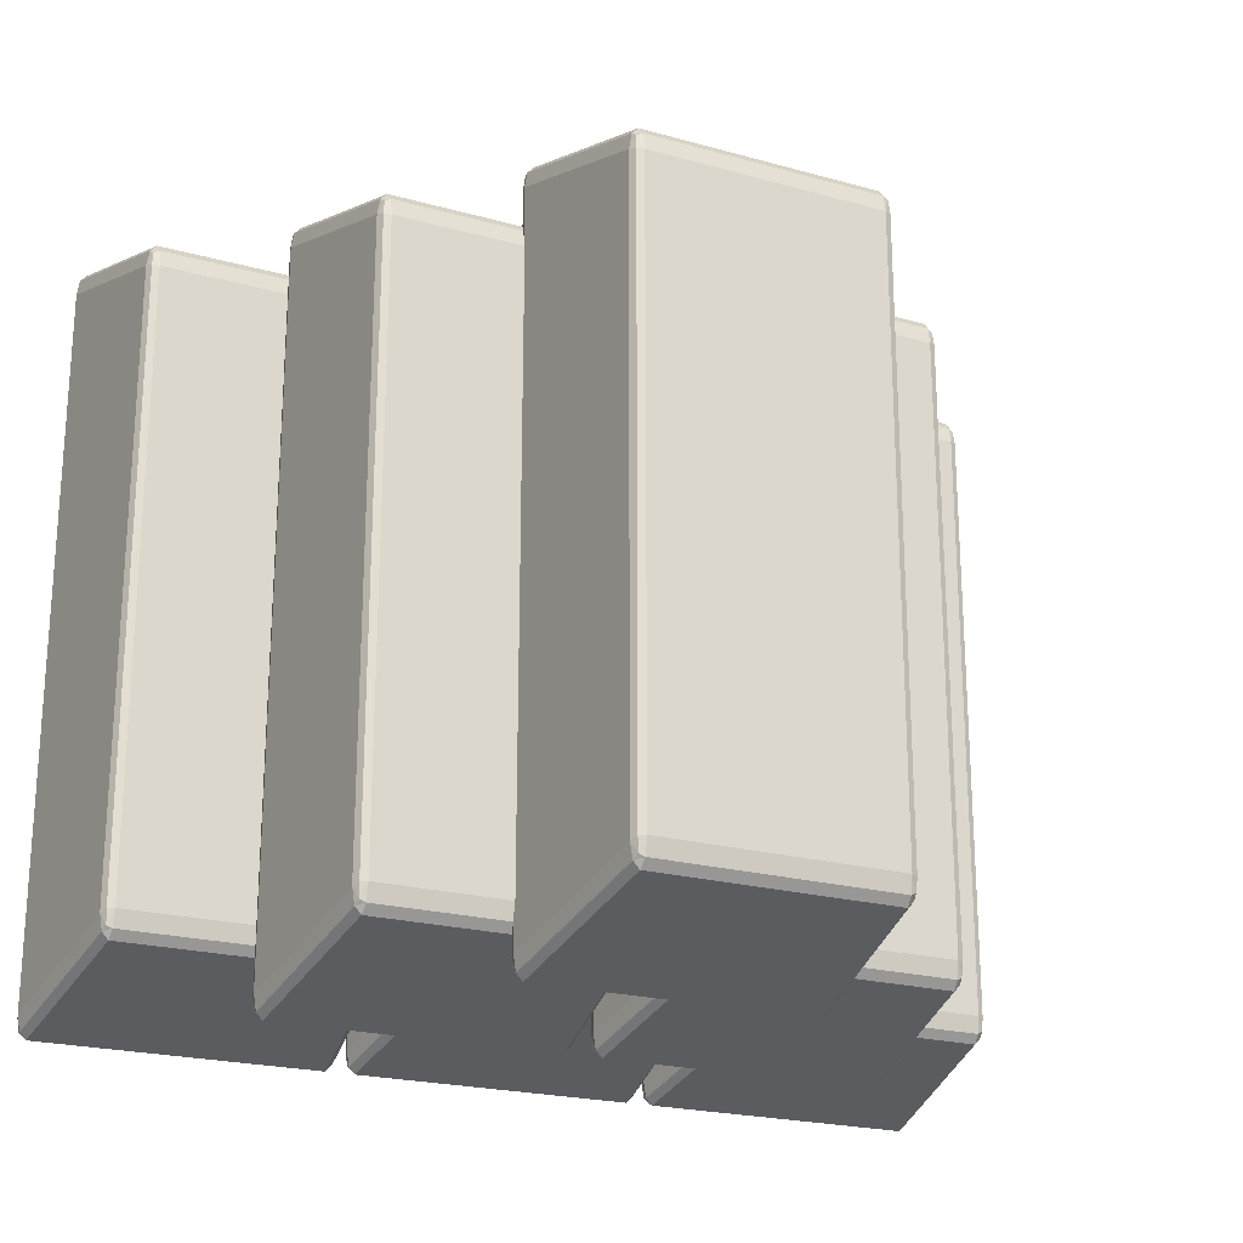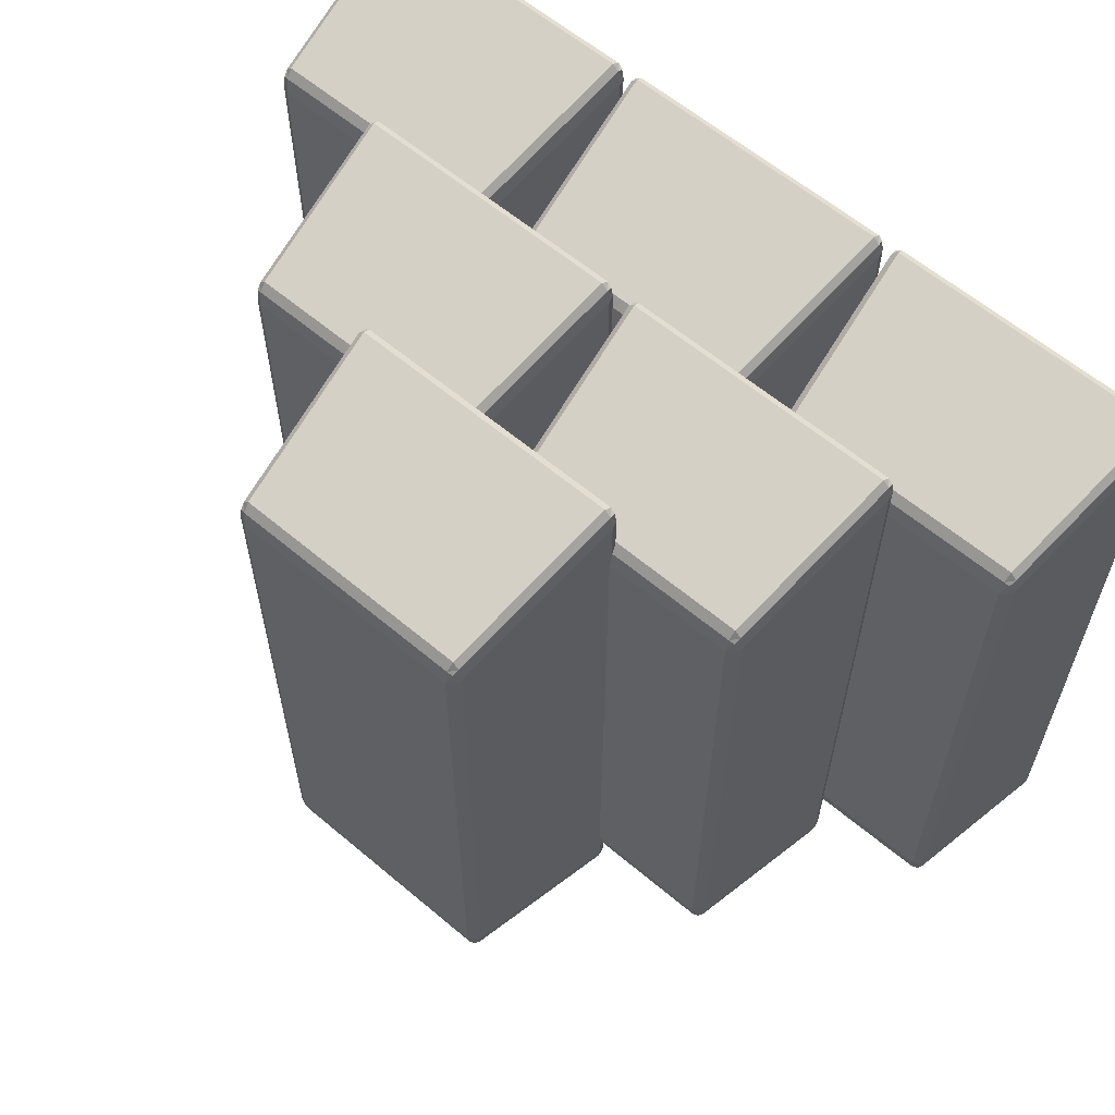
<metadata>
{"format":"obj","ext":"obj","renderer":"f3d","projection":"perspective","resolution":1024,"background":"white","views":[{"elev":-21.8,"azim":153.9,"up":"+Z"},{"elev":60.8,"azim":-139.3,"up":"+Z"}]}
</metadata>
<code>
o Gold_Ingots_Cube.045
v -0.4185 -0.001022 0.2844
v -0.4175 0.007004 0.3001
v -0.4246 0.007004 0.282
v -0.4182 0.001329 0.2965
v -0.4221 0.00237 0.2938
v -0.4225 0.007004 0.2947
v -0.4232 0.001329 0.2837
v -0.4021 0.1448 0.2607
v -0.4013 0.1528 0.2404
v -0.4092 0.1448 0.2426
v -0.4015 0.1504 0.2538
v -0.4057 0.1494 0.2517
v -0.4065 0.1504 0.241
v -0.4071 0.1448 0.2553
v -0.4185 -0.001022 -0.2844
v -0.4246 0.007004 -0.282
v -0.4175 0.007004 -0.3001
v -0.4232 0.001329 -0.2837
v -0.4221 0.00237 -0.2938
v -0.4225 0.007004 -0.2947
v -0.4182 0.001329 -0.2965
v -0.4013 0.1528 -0.2404
v -0.4021 0.1448 -0.2607
v -0.4092 0.1448 -0.2426
v -0.4015 0.1504 -0.2538
v -0.4057 0.1494 -0.2517
v -0.4071 0.1448 -0.2553
v -0.4065 0.1504 -0.241
v -0.1962 -0.001022 0.2844
v -0.19 0.007004 0.282
v -0.1971 0.007004 0.3001
v -0.1915 0.001329 0.2837
v -0.1925 0.00237 0.2938
v -0.1921 0.007004 0.2947
v -0.1965 0.001329 0.2965
v -0.2134 0.1528 0.2404
v -0.2125 0.1448 0.2607
v -0.2054 0.1448 0.2426
v -0.2131 0.1504 0.2538
v -0.2089 0.1494 0.2517
v -0.2075 0.1448 0.2553
v -0.2081 0.1504 0.241
v -0.1962 -0.001022 -0.2844
v -0.1971 0.007004 -0.3001
v -0.19 0.007004 -0.282
v -0.1965 0.001329 -0.2965
v -0.1925 0.00237 -0.2938
v -0.1921 0.007004 -0.2947
v -0.1915 0.001329 -0.2837
v -0.2134 0.1528 -0.2404
v -0.2054 0.1448 -0.2426
v -0.2125 0.1448 -0.2607
v -0.2081 0.1504 -0.241
v -0.2089 0.1494 -0.2517
v -0.2075 0.1448 -0.2553
v -0.2131 0.1504 -0.2538
v -0.1765 -0.001022 0.2844
v -0.1755 0.007004 0.3001
v -0.1826 0.007004 0.282
v -0.1762 0.001329 0.2965
v -0.1801 0.00237 0.2938
v -0.1805 0.007004 0.2947
v -0.1812 0.001329 0.2837
v -0.1601 0.1448 0.2607
v -0.1593 0.1528 0.2404
v -0.1672 0.1448 0.2426
v -0.1595 0.1504 0.2538
v -0.1637 0.1494 0.2517
v -0.1645 0.1504 0.241
v -0.1651 0.1448 0.2553
v -0.1765 -0.001022 -0.2844
v -0.1826 0.007004 -0.282
v -0.1755 0.007004 -0.3001
v -0.1812 0.001329 -0.2837
v -0.1801 0.00237 -0.2938
v -0.1805 0.007004 -0.2947
v -0.1762 0.001329 -0.2965
v -0.1593 0.1528 -0.2404
v -0.1601 0.1448 -0.2607
v -0.1672 0.1448 -0.2426
v -0.1595 0.1504 -0.2538
v -0.1637 0.1494 -0.2517
v -0.1651 0.1448 -0.2553
v -0.1645 0.1504 -0.241
v 0.04583 -0.001022 0.2844
v 0.05195 0.007004 0.282
v 0.04487 0.007004 0.3001
v 0.05054 0.001329 0.2837
v 0.04949 0.00237 0.2938
v 0.04987 0.007004 0.2947
v 0.04553 0.001329 0.2965
v 0.02863 0.1528 0.2404
v 0.02947 0.1448 0.2607
v 0.03655 0.1448 0.2426
v 0.02886 0.1504 0.2538
v 0.03305 0.1494 0.2517
v 0.03447 0.1448 0.2553
v 0.03387 0.1504 0.241
v 0.04583 -0.001022 -0.2844
v 0.04487 0.007004 -0.3001
v 0.05195 0.007004 -0.282
v 0.04553 0.001329 -0.2965
v 0.04949 0.00237 -0.2938
v 0.04987 0.007004 -0.2947
v 0.05054 0.001329 -0.2837
v 0.02863 0.1528 -0.2404
v 0.03655 0.1448 -0.2426
v 0.02947 0.1448 -0.2607
v 0.03387 0.1504 -0.241
v 0.03305 0.1494 -0.2517
v 0.03447 0.1448 -0.2553
v 0.02886 0.1504 -0.2538
v 0.06701 -0.001022 0.2844
v 0.06796 0.007004 0.3001
v 0.06088 0.007004 0.282
v 0.0673 0.001329 0.2965
v 0.06334 0.00237 0.2938
v 0.06297 0.007004 0.2947
v 0.06229 0.001329 0.2837
v 0.08336 0.1448 0.2607
v 0.08421 0.1528 0.2404
v 0.07628 0.1448 0.2426
v 0.08397 0.1504 0.2538
v 0.07978 0.1494 0.2517
v 0.07896 0.1504 0.241
v 0.07837 0.1448 0.2553
v 0.06701 -0.001022 -0.2844
v 0.06088 0.007004 -0.282
v 0.06796 0.007004 -0.3001
v 0.06229 0.001329 -0.2837
v 0.06334 0.00237 -0.2938
v 0.06297 0.007004 -0.2947
v 0.0673 0.001329 -0.2965
v 0.08421 0.1528 -0.2404
v 0.08336 0.1448 -0.2607
v 0.07628 0.1448 -0.2426
v 0.08397 0.1504 -0.2538
v 0.07978 0.1494 -0.2517
v 0.07837 0.1448 -0.2553
v 0.07896 0.1504 -0.241
v 0.2893 -0.001022 0.2844
v 0.2954 0.007004 0.282
v 0.2884 0.007004 0.3001
v 0.294 0.001329 0.2837
v 0.293 0.00237 0.2938
v 0.2934 0.007004 0.2947
v 0.289 0.001329 0.2965
v 0.2721 0.1528 0.2404
v 0.273 0.1448 0.2607
v 0.28 0.1448 0.2426
v 0.2724 0.1504 0.2538
v 0.2765 0.1494 0.2517
v 0.278 0.1448 0.2553
v 0.2774 0.1504 0.241
v 0.2893 -0.001022 -0.2844
v 0.2884 0.007004 -0.3001
v 0.2954 0.007004 -0.282
v 0.289 0.001329 -0.2965
v 0.293 0.00237 -0.2938
v 0.2934 0.007004 -0.2947
v 0.294 0.001329 -0.2837
v 0.2721 0.1528 -0.2404
v 0.28 0.1448 -0.2426
v 0.273 0.1448 -0.2607
v 0.2774 0.1504 -0.241
v 0.2765 0.1494 -0.2517
v 0.278 0.1448 -0.2553
v 0.2724 0.1504 -0.2538
v 0.1702 0.1527 -0.2914
v 0.1693 0.1607 -0.3071
v 0.1763 0.1607 -0.289
v 0.1699 0.155 -0.3035
v 0.1739 0.1561 -0.3008
v 0.1743 0.1607 -0.3018
v 0.1749 0.155 -0.2907
v 0.1539 0.2984 -0.2677
v 0.153 0.3065 -0.2475
v 0.1609 0.2984 -0.2496
v 0.1532 0.3041 -0.2609
v 0.1574 0.3031 -0.2588
v 0.1583 0.3041 -0.248
v 0.1589 0.2984 -0.2624
v 0.1702 0.1527 0.2774
v 0.1763 0.1607 0.2749
v 0.1693 0.1607 0.293
v 0.1749 0.155 0.2766
v 0.1739 0.1561 0.2867
v 0.1743 0.1607 0.2877
v 0.1699 0.155 0.2894
v 0.153 0.3065 0.2334
v 0.1539 0.2984 0.2536
v 0.1609 0.2984 0.2355
v 0.1532 0.3041 0.2468
v 0.1574 0.3031 0.2447
v 0.1589 0.2984 0.2483
v 0.1583 0.3041 0.234
v -0.05209 0.1527 -0.2914
v -0.05822 0.1607 -0.289
v -0.05114 0.1607 -0.3071
v -0.05681 0.155 -0.2907
v -0.05576 0.1561 -0.3008
v -0.05613 0.1607 -0.3018
v -0.0518 0.155 -0.3035
v -0.0349 0.3065 -0.2475
v -0.03574 0.2984 -0.2677
v -0.04282 0.2984 -0.2496
v -0.03513 0.3041 -0.2609
v -0.03932 0.3031 -0.2588
v -0.04073 0.2984 -0.2624
v -0.04014 0.3041 -0.248
v -0.05209 0.1527 0.2774
v -0.05114 0.1607 0.293
v -0.05822 0.1607 0.2749
v -0.0518 0.155 0.2894
v -0.05576 0.1561 0.2867
v -0.05613 0.1607 0.2877
v -0.05681 0.155 0.2766
v -0.0349 0.3065 0.2334
v -0.04282 0.2984 0.2355
v -0.03574 0.2984 0.2536
v -0.04014 0.3041 0.234
v -0.03932 0.3031 0.2447
v -0.04073 0.2984 0.2483
v -0.03513 0.3041 0.2468
v -0.07996 0.1527 -0.2914
v -0.08092 0.1607 -0.3071
v -0.07384 0.1607 -0.289
v -0.08026 0.155 -0.3035
v -0.0763 0.1561 -0.3008
v -0.07592 0.1607 -0.3018
v -0.07525 0.155 -0.2907
v -0.09632 0.2984 -0.2677
v -0.09716 0.3065 -0.2475
v -0.08924 0.2984 -0.2496
v -0.09693 0.3041 -0.2609
v -0.09274 0.3031 -0.2588
v -0.09192 0.3041 -0.248
v -0.09132 0.2984 -0.2624
v -0.07996 0.1527 0.2774
v -0.07384 0.1607 0.2749
v -0.08092 0.1607 0.293
v -0.07525 0.155 0.2766
v -0.0763 0.1561 0.2867
v -0.07592 0.1607 0.2877
v -0.08026 0.155 0.2894
v -0.09716 0.3065 0.2334
v -0.09632 0.2984 0.2536
v -0.08924 0.2984 0.2355
v -0.09693 0.3041 0.2468
v -0.09274 0.3031 0.2447
v -0.09132 0.2984 0.2483
v -0.09192 0.3041 0.234
v -0.3023 0.1527 -0.2914
v -0.3084 0.1607 -0.289
v -0.3013 0.1607 -0.3071
v -0.307 0.155 -0.2907
v -0.3059 0.1561 -0.3008
v -0.3063 0.1607 -0.3018
v -0.302 0.155 -0.3035
v -0.2851 0.3065 -0.2475
v -0.2859 0.2984 -0.2677
v -0.293 0.2984 -0.2496
v -0.2853 0.3041 -0.2609
v -0.2895 0.3031 -0.2588
v -0.2909 0.2984 -0.2624
v -0.2903 0.3041 -0.248
v -0.3023 0.1527 0.2774
v -0.3013 0.1607 0.293
v -0.3084 0.1607 0.2749
v -0.302 0.155 0.2894
v -0.3059 0.1561 0.2867
v -0.3063 0.1607 0.2877
v -0.307 0.155 0.2766
v -0.2851 0.3065 0.2334
v -0.293 0.2984 0.2355
v -0.2859 0.2984 0.2536
v -0.2903 0.3041 0.234
v -0.2895 0.3031 0.2447
v -0.2909 0.2984 0.2483
v -0.2853 0.3041 0.2468
v -0.1765 0.2969 0.2844
v -0.1755 0.3049 0.3001
v -0.1826 0.3049 0.282
v -0.1762 0.2992 0.2965
v -0.1801 0.3003 0.2938
v -0.1805 0.3049 0.2947
v -0.1812 0.2992 0.2837
v -0.1601 0.4426 0.2607
v -0.1593 0.4507 0.2404
v -0.1672 0.4426 0.2426
v -0.1595 0.4483 0.2538
v -0.1637 0.4473 0.2517
v -0.1645 0.4483 0.241
v -0.1651 0.4426 0.2553
v -0.1765 0.2969 -0.2844
v -0.1826 0.3049 -0.282
v -0.1755 0.3049 -0.3001
v -0.1812 0.2992 -0.2837
v -0.1801 0.3003 -0.2938
v -0.1805 0.3049 -0.2947
v -0.1762 0.2992 -0.2965
v -0.1593 0.4507 -0.2404
v -0.1601 0.4426 -0.2607
v -0.1672 0.4426 -0.2426
v -0.1595 0.4483 -0.2538
v -0.1637 0.4473 -0.2517
v -0.1651 0.4426 -0.2553
v -0.1645 0.4483 -0.241
v 0.04583 0.2969 0.2844
v 0.05195 0.3049 0.282
v 0.04487 0.3049 0.3001
v 0.05054 0.2992 0.2837
v 0.04949 0.3003 0.2938
v 0.04987 0.3049 0.2947
v 0.04553 0.2992 0.2965
v 0.02863 0.4507 0.2404
v 0.02947 0.4426 0.2607
v 0.03655 0.4426 0.2426
v 0.02886 0.4483 0.2538
v 0.03305 0.4473 0.2517
v 0.03447 0.4426 0.2553
v 0.03387 0.4483 0.241
v 0.04583 0.2969 -0.2844
v 0.04487 0.3049 -0.3001
v 0.05195 0.3049 -0.282
v 0.04553 0.2992 -0.2965
v 0.04949 0.3003 -0.2938
v 0.04987 0.3049 -0.2947
v 0.05054 0.2992 -0.2837
v 0.02863 0.4507 -0.2404
v 0.03655 0.4426 -0.2426
v 0.02947 0.4426 -0.2607
v 0.03387 0.4483 -0.241
v 0.03305 0.4473 -0.2517
v 0.03447 0.4426 -0.2553
v 0.02886 0.4483 -0.2538
f 37 2 31
f 51 30 45
f 22 36 50
f 10 16 3
f 23 44 17
f 1 5 7
f 6 4 2
f 7 6 3
f 11 14 8
f 9 12 11
f 10 12 13
f 15 19 21
f 20 18 16
f 21 20 17
f 22 26 28
f 27 25 23
f 24 26 27
f 29 33 35
f 34 32 30
f 35 34 31
f 36 40 42
f 41 39 37
f 38 40 41
f 43 47 49
f 48 46 44
f 49 48 45
f 50 54 56
f 51 54 53
f 56 55 52
f 1 18 15
f 7 16 18
f 8 6 2
f 14 3 6
f 22 13 9
f 28 10 13
f 23 20 27
f 27 16 24
f 15 46 43
f 21 44 46
f 50 25 22
f 56 23 25
f 45 55 51
f 48 52 55
f 43 32 29
f 49 30 32
f 36 53 50
f 42 51 53
f 37 34 41
f 41 30 38
f 1 35 4
f 35 2 4
f 9 39 36
f 11 37 39
f 43 1 15
f 93 58 87
f 107 86 101
f 78 92 106
f 66 72 59
f 79 100 73
f 57 61 63
f 62 60 58
f 63 62 59
f 67 70 64
f 65 68 67
f 66 68 69
f 71 75 77
f 76 74 72
f 77 76 73
f 78 82 84
f 83 81 79
f 80 82 83
f 85 89 91
f 90 88 86
f 91 90 87
f 92 96 98
f 97 95 93
f 94 96 97
f 99 103 105
f 104 102 100
f 105 104 101
f 106 110 112
f 107 110 109
f 112 111 108
f 57 74 71
f 63 72 74
f 64 62 58
f 70 59 62
f 78 69 65
f 84 66 69
f 79 76 83
f 83 72 80
f 99 77 102
f 77 100 102
f 106 81 78
f 112 79 81
f 101 111 107
f 104 108 111
f 99 88 85
f 105 86 88
f 92 109 106
f 98 107 109
f 93 90 97
f 97 86 94
f 57 91 60
f 91 58 60
f 65 95 92
f 67 93 95
f 99 57 71
f 149 114 143
f 163 142 157
f 134 148 162
f 122 128 115
f 135 156 129
f 113 117 119
f 118 116 114
f 119 118 115
f 123 126 120
f 121 124 123
f 122 124 125
f 127 131 133
f 132 130 128
f 133 132 129
f 134 138 140
f 139 137 135
f 136 138 139
f 141 145 147
f 146 144 142
f 147 146 143
f 148 152 154
f 153 151 149
f 150 152 153
f 155 159 161
f 160 158 156
f 161 160 157
f 162 166 168
f 163 166 165
f 168 167 164
f 113 130 127
f 119 128 130
f 120 118 114
f 126 115 118
f 134 125 121
f 140 122 125
f 135 132 139
f 139 128 136
f 127 158 155
f 133 156 158
f 162 137 134
f 168 135 137
f 157 167 163
f 160 164 167
f 155 144 141
f 161 142 144
f 148 165 162
f 154 163 165
f 149 146 153
f 153 142 150
f 113 147 116
f 147 114 116
f 121 151 148
f 123 149 151
f 155 113 127
f 205 170 199
f 213 206 198
f 190 204 218
f 171 192 184
f 185 220 212
f 169 173 175
f 174 172 170
f 175 174 171
f 179 182 176
f 177 180 179
f 178 180 181
f 183 187 189
f 188 186 184
f 189 188 185
f 190 194 196
f 195 193 191
f 192 194 195
f 197 201 203
f 202 200 198
f 203 202 199
f 204 208 210
f 209 207 205
f 206 208 209
f 211 215 217
f 216 214 212
f 217 216 213
f 218 222 224
f 219 222 221
f 224 223 220
f 169 186 183
f 186 171 184
f 176 174 170
f 182 171 174
f 190 181 177
f 196 178 181
f 191 188 195
f 195 184 192
f 211 189 214
f 189 212 214
f 218 193 190
f 224 191 193
f 213 223 219
f 216 220 223
f 211 200 197
f 200 213 198
f 204 221 218
f 210 219 221
f 205 202 209
f 209 198 206
f 197 172 169
f 203 170 172
f 177 207 204
f 179 205 207
f 211 169 183
f 261 226 255
f 269 262 254
f 246 260 274
f 234 240 227
f 241 276 268
f 225 229 231
f 230 228 226
f 231 230 227
f 235 238 232
f 233 236 235
f 234 236 237
f 239 243 245
f 244 242 240
f 245 244 241
f 246 250 252
f 251 249 247
f 248 250 251
f 253 257 259
f 258 256 254
f 259 258 255
f 260 264 266
f 265 263 261
f 262 264 265
f 267 271 273
f 272 270 268
f 273 272 269
f 274 278 280
f 275 278 277
f 280 279 276
f 225 242 239
f 231 240 242
f 232 230 226
f 238 227 230
f 246 237 233
f 252 234 237
f 247 244 251
f 251 240 248
f 267 245 270
f 245 268 270
f 274 249 246
f 249 276 247
f 269 279 275
f 272 276 279
f 267 256 253
f 273 254 256
f 260 277 274
f 277 262 275
f 261 258 265
f 265 254 262
f 253 228 225
f 259 226 228
f 233 263 260
f 235 261 263
f 267 225 239
f 317 282 311
f 331 310 325
f 302 316 330
f 290 296 283
f 303 324 297
f 281 285 287
f 286 284 282
f 287 286 283
f 291 294 288
f 289 292 291
f 290 292 293
f 295 299 301
f 300 298 296
f 301 300 297
f 302 306 308
f 307 305 303
f 304 306 307
f 309 313 315
f 314 312 310
f 315 314 311
f 316 320 322
f 321 319 317
f 318 320 321
f 323 327 329
f 328 326 324
f 329 328 325
f 330 334 336
f 331 334 333
f 336 335 332
f 281 298 295
f 287 296 298
f 288 286 282
f 294 283 286
f 302 293 289
f 308 290 293
f 303 300 307
f 307 296 304
f 323 301 326
f 301 324 326
f 330 305 302
f 336 303 305
f 325 335 331
f 328 332 335
f 323 312 309
f 329 310 312
f 316 333 330
f 322 331 333
f 317 314 321
f 321 310 318
f 309 284 281
f 315 282 284
f 289 319 316
f 291 317 319
f 323 281 295
f 37 8 2
f 51 38 30
f 22 9 36
f 10 24 16
f 23 52 44
f 1 4 5
f 6 5 4
f 7 5 6
f 11 12 14
f 9 13 12
f 10 14 12
f 15 18 19
f 20 19 18
f 21 19 20
f 22 25 26
f 27 26 25
f 24 28 26
f 29 32 33
f 34 33 32
f 35 33 34
f 36 39 40
f 41 40 39
f 38 42 40
f 43 46 47
f 48 47 46
f 49 47 48
f 50 53 54
f 51 55 54
f 56 54 55
f 1 7 18
f 7 3 16
f 8 14 6
f 14 10 3
f 22 28 13
f 28 24 10
f 23 17 20
f 27 20 16
f 15 21 46
f 21 17 44
f 50 56 25
f 56 52 23
f 45 48 55
f 48 44 52
f 43 49 32
f 49 45 30
f 36 42 53
f 42 38 51
f 37 31 34
f 41 34 30
f 1 29 35
f 35 31 2
f 9 11 39
f 11 8 37
f 43 29 1
f 93 64 58
f 107 94 86
f 78 65 92
f 66 80 72
f 79 108 100
f 57 60 61
f 62 61 60
f 63 61 62
f 67 68 70
f 65 69 68
f 66 70 68
f 71 74 75
f 76 75 74
f 77 75 76
f 78 81 82
f 83 82 81
f 80 84 82
f 85 88 89
f 90 89 88
f 91 89 90
f 92 95 96
f 97 96 95
f 94 98 96
f 99 102 103
f 104 103 102
f 105 103 104
f 106 109 110
f 107 111 110
f 112 110 111
f 57 63 74
f 63 59 72
f 64 70 62
f 70 66 59
f 78 84 69
f 84 80 66
f 79 73 76
f 83 76 72
f 99 71 77
f 77 73 100
f 106 112 81
f 112 108 79
f 101 104 111
f 104 100 108
f 99 105 88
f 105 101 86
f 92 98 109
f 98 94 107
f 93 87 90
f 97 90 86
f 57 85 91
f 91 87 58
f 65 67 95
f 67 64 93
f 99 85 57
f 149 120 114
f 163 150 142
f 134 121 148
f 122 136 128
f 135 164 156
f 113 116 117
f 118 117 116
f 119 117 118
f 123 124 126
f 121 125 124
f 122 126 124
f 127 130 131
f 132 131 130
f 133 131 132
f 134 137 138
f 139 138 137
f 136 140 138
f 141 144 145
f 146 145 144
f 147 145 146
f 148 151 152
f 153 152 151
f 150 154 152
f 155 158 159
f 160 159 158
f 161 159 160
f 162 165 166
f 163 167 166
f 168 166 167
f 113 119 130
f 119 115 128
f 120 126 118
f 126 122 115
f 134 140 125
f 140 136 122
f 135 129 132
f 139 132 128
f 127 133 158
f 133 129 156
f 162 168 137
f 168 164 135
f 157 160 167
f 160 156 164
f 155 161 144
f 161 157 142
f 148 154 165
f 154 150 163
f 149 143 146
f 153 146 142
f 113 141 147
f 147 143 114
f 121 123 151
f 123 120 149
f 155 141 113
f 205 176 170
f 213 219 206
f 190 177 204
f 171 178 192
f 185 191 220
f 169 172 173
f 174 173 172
f 175 173 174
f 179 180 182
f 177 181 180
f 178 182 180
f 183 186 187
f 188 187 186
f 189 187 188
f 190 193 194
f 195 194 193
f 192 196 194
f 197 200 201
f 202 201 200
f 203 201 202
f 204 207 208
f 209 208 207
f 206 210 208
f 211 214 215
f 216 215 214
f 217 215 216
f 218 221 222
f 219 223 222
f 224 222 223
f 169 175 186
f 186 175 171
f 176 182 174
f 182 178 171
f 190 196 181
f 196 192 178
f 191 185 188
f 195 188 184
f 211 183 189
f 189 185 212
f 218 224 193
f 224 220 191
f 213 216 223
f 216 212 220
f 211 217 200
f 200 217 213
f 204 210 221
f 210 206 219
f 205 199 202
f 209 202 198
f 197 203 172
f 203 199 170
f 177 179 207
f 179 176 205
f 211 197 169
f 261 232 226
f 269 275 262
f 246 233 260
f 234 248 240
f 241 247 276
f 225 228 229
f 230 229 228
f 231 229 230
f 235 236 238
f 233 237 236
f 234 238 236
f 239 242 243
f 244 243 242
f 245 243 244
f 246 249 250
f 251 250 249
f 248 252 250
f 253 256 257
f 258 257 256
f 259 257 258
f 260 263 264
f 265 264 263
f 262 266 264
f 267 270 271
f 272 271 270
f 273 271 272
f 274 277 278
f 275 279 278
f 280 278 279
f 225 231 242
f 231 227 240
f 232 238 230
f 238 234 227
f 246 252 237
f 252 248 234
f 247 241 244
f 251 244 240
f 267 239 245
f 245 241 268
f 274 280 249
f 249 280 276
f 269 272 279
f 272 268 276
f 267 273 256
f 273 269 254
f 260 266 277
f 277 266 262
f 261 255 258
f 265 258 254
f 253 259 228
f 259 255 226
f 233 235 263
f 235 232 261
f 267 253 225
f 317 288 282
f 331 318 310
f 302 289 316
f 290 304 296
f 303 332 324
f 281 284 285
f 286 285 284
f 287 285 286
f 291 292 294
f 289 293 292
f 290 294 292
f 295 298 299
f 300 299 298
f 301 299 300
f 302 305 306
f 307 306 305
f 304 308 306
f 309 312 313
f 314 313 312
f 315 313 314
f 316 319 320
f 321 320 319
f 318 322 320
f 323 326 327
f 328 327 326
f 329 327 328
f 330 333 334
f 331 335 334
f 336 334 335
f 281 287 298
f 287 283 296
f 288 294 286
f 294 290 283
f 302 308 293
f 308 304 290
f 303 297 300
f 307 300 296
f 323 295 301
f 301 297 324
f 330 336 305
f 336 332 303
f 325 328 335
f 328 324 332
f 323 329 312
f 329 325 310
f 316 322 333
f 322 318 331
f 317 311 314
f 321 314 310
f 309 315 284
f 315 311 282
f 289 291 319
f 291 288 317
f 323 309 281

</code>
